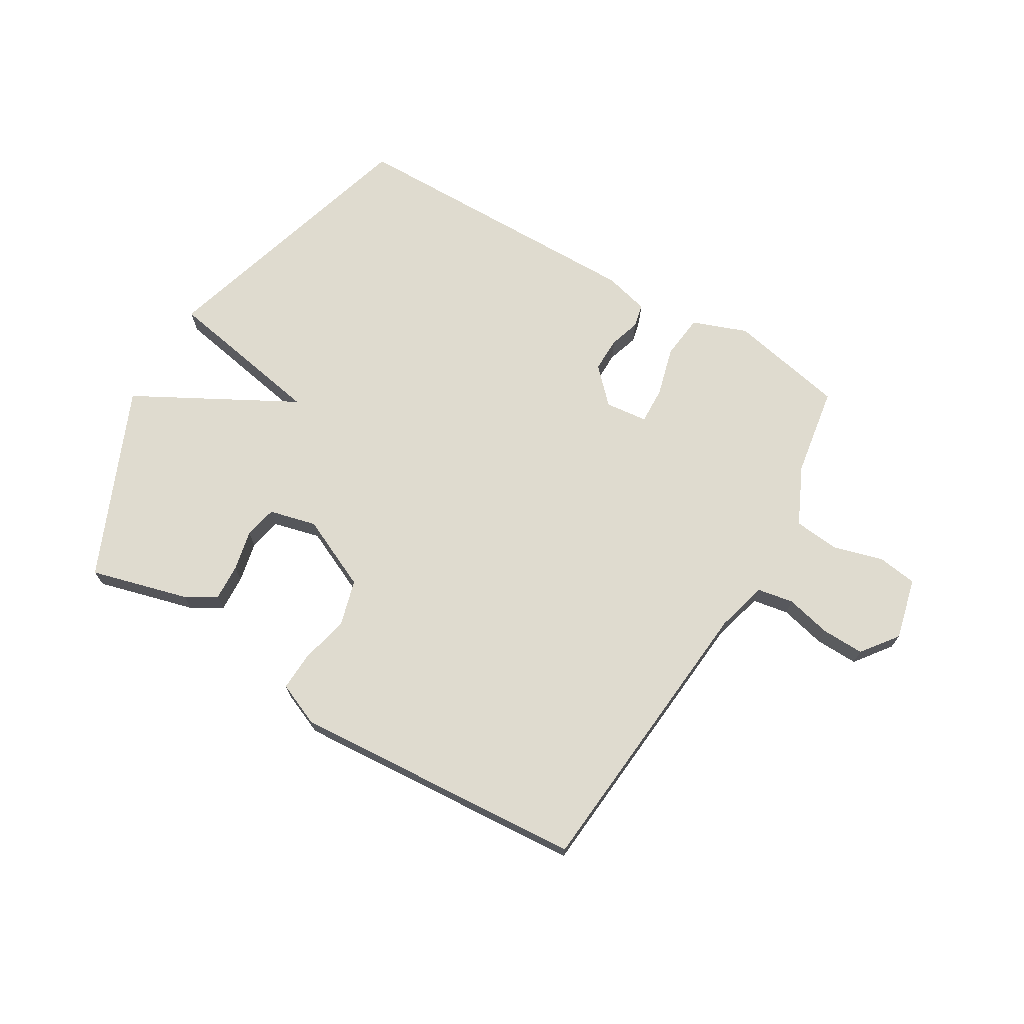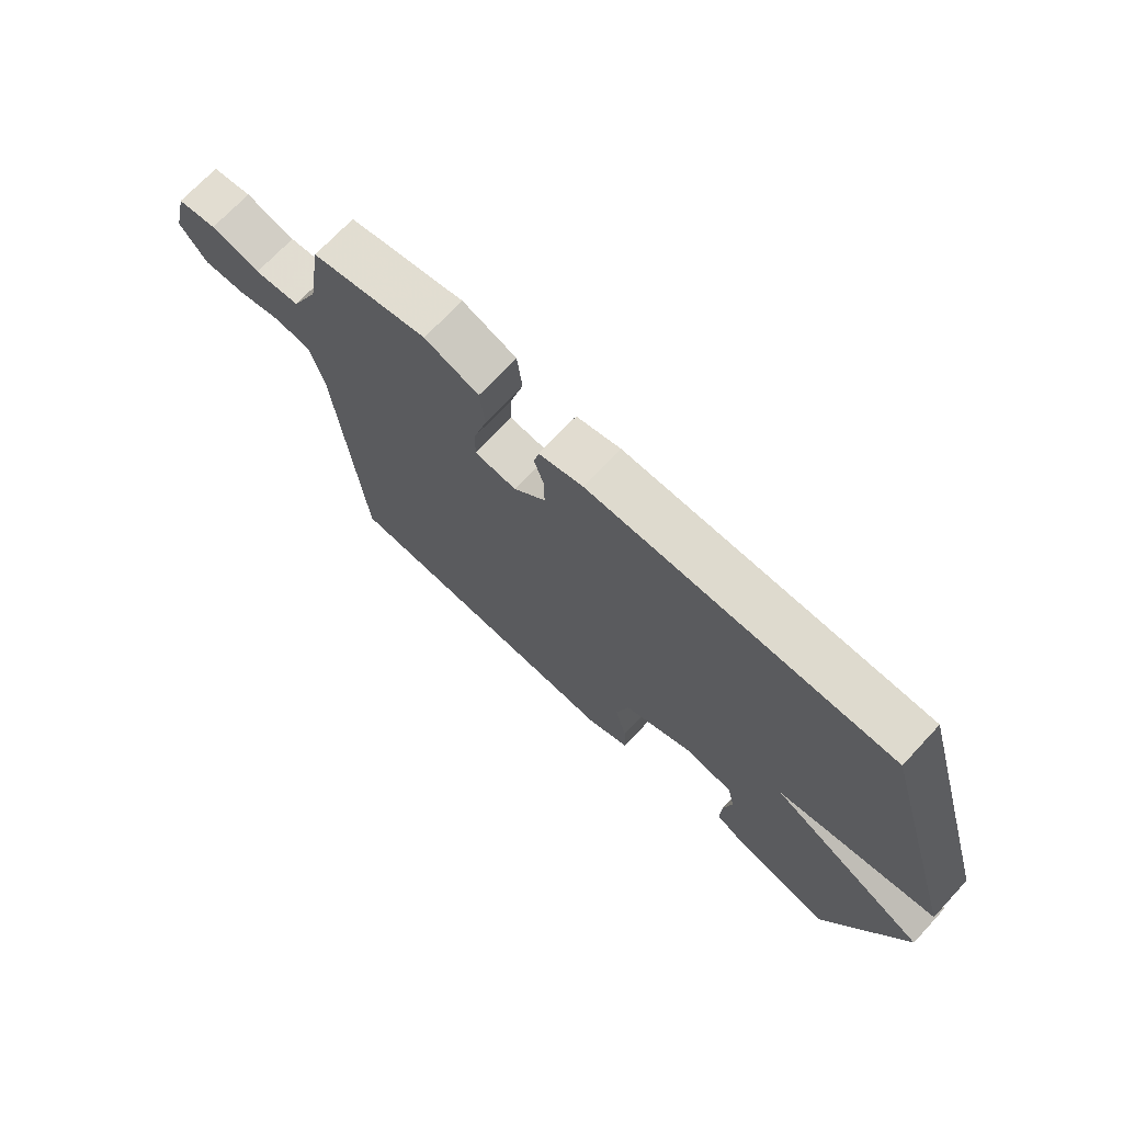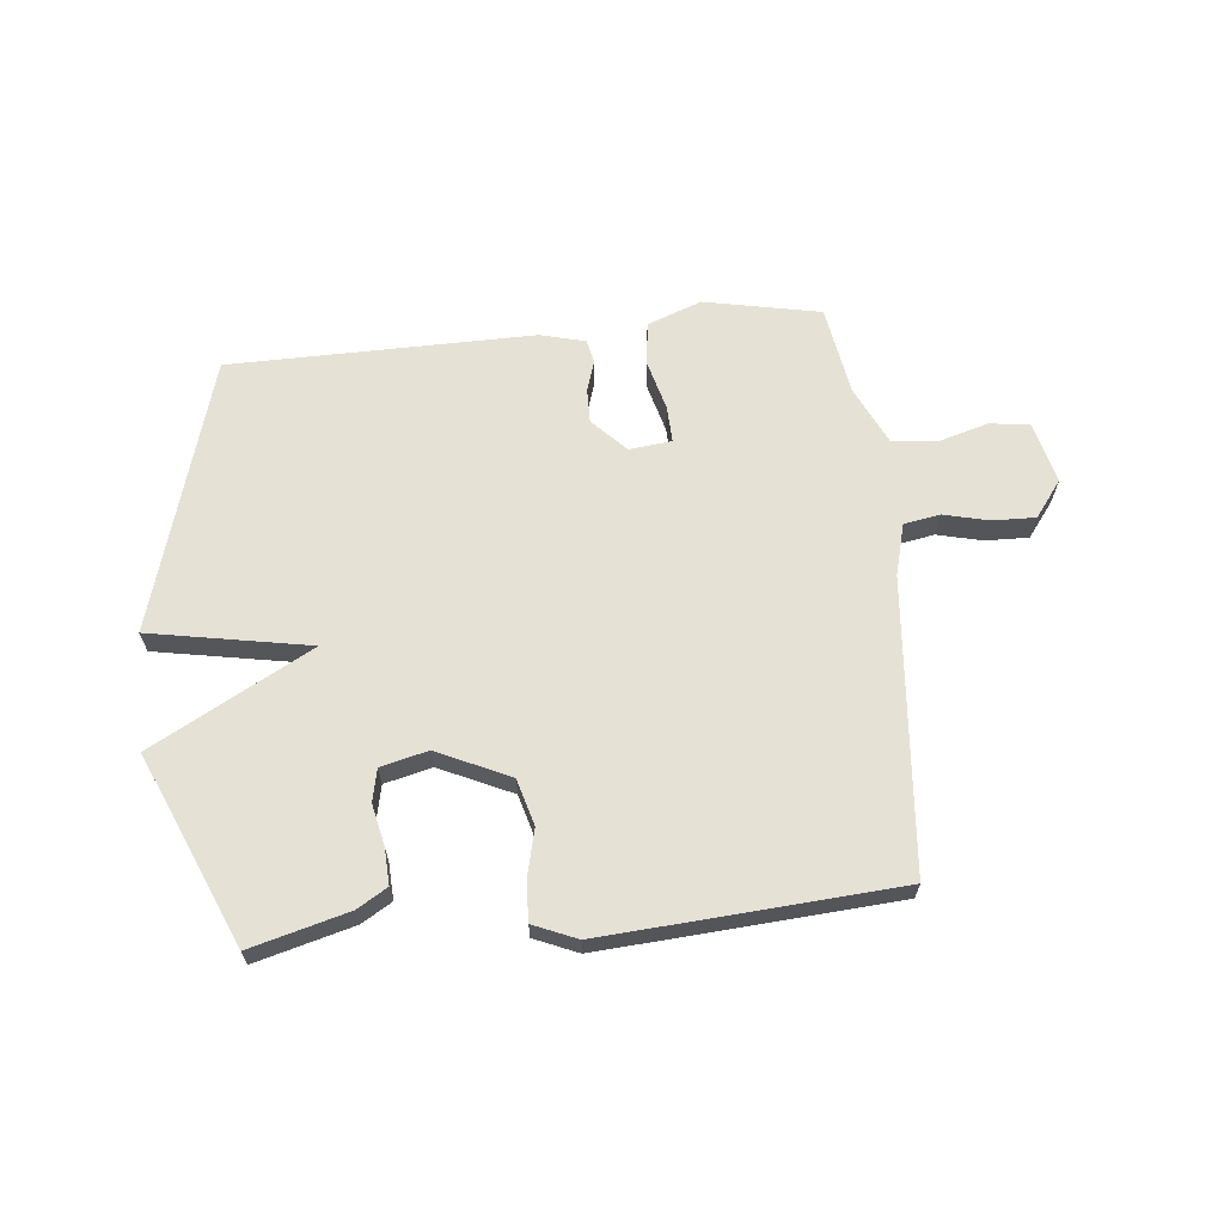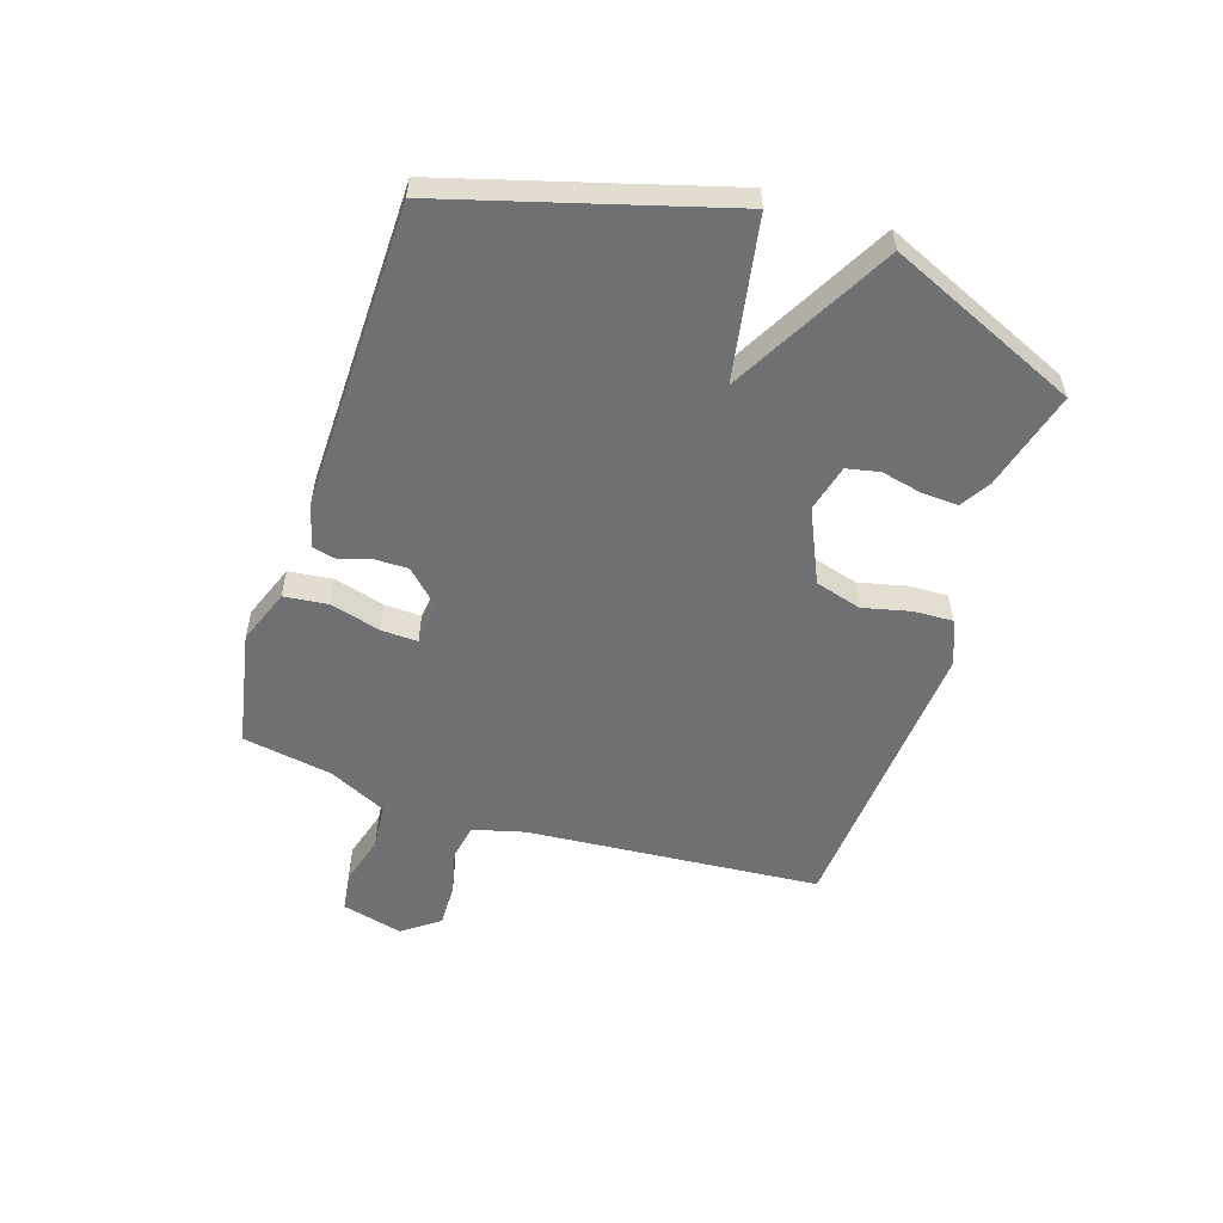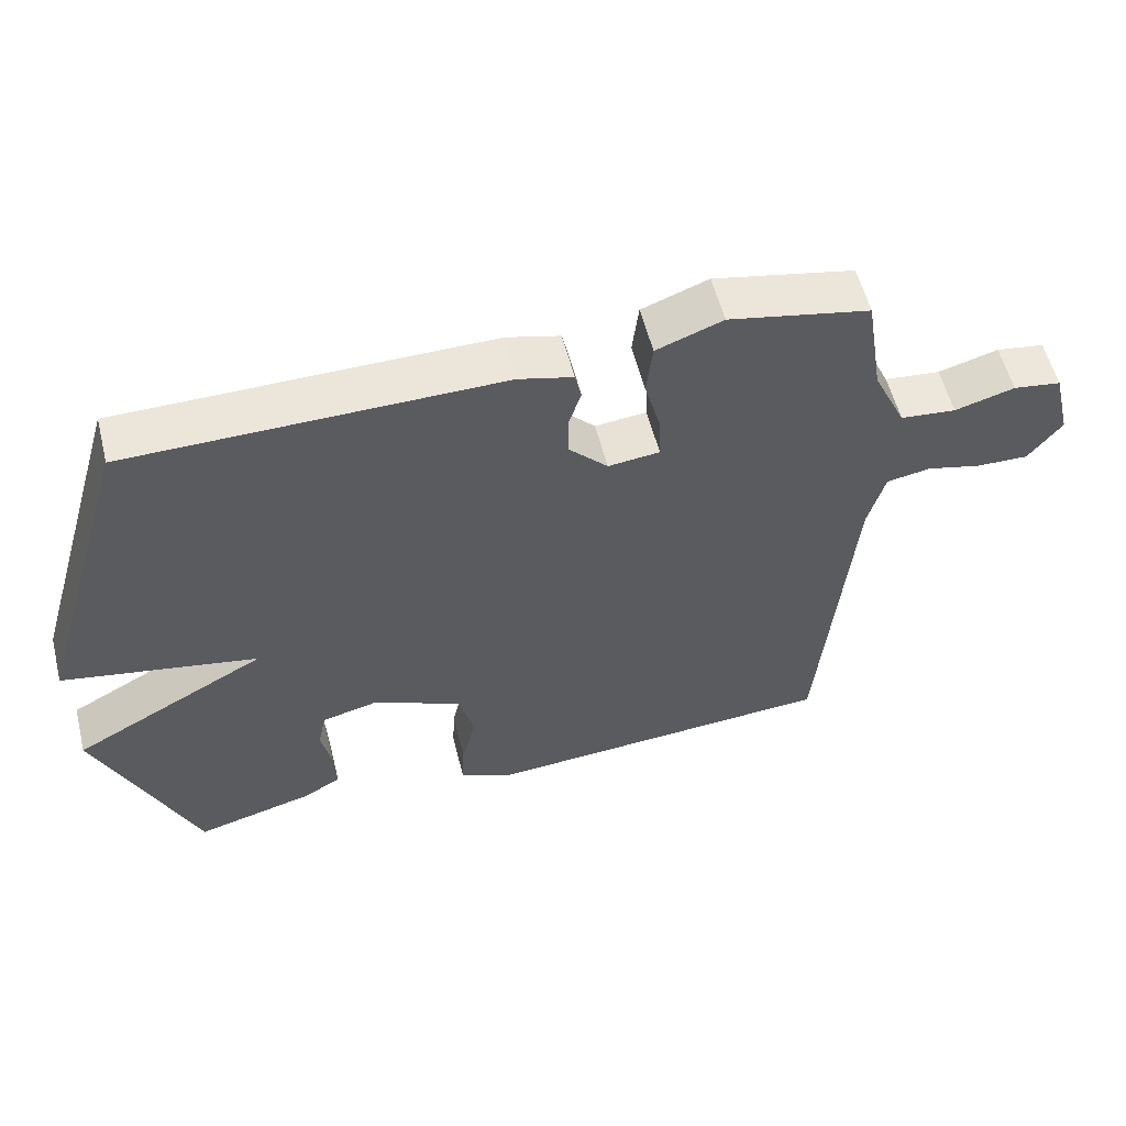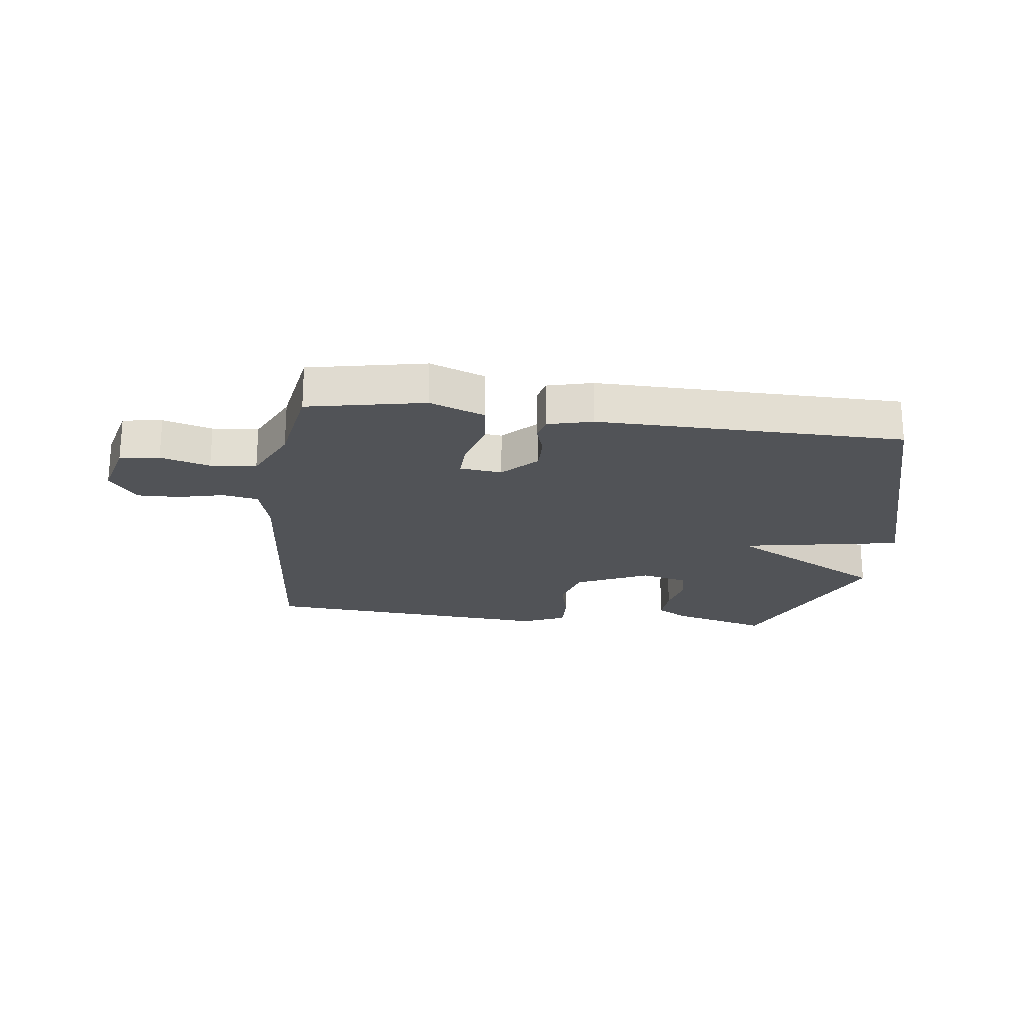
<metadata>
{"format":"obj","ext":"obj","renderer":"f3d","projection":"perspective","resolution":1024,"background":"white","views":[{"elev":70.5,"azim":-149.4,"up":"+Y"},{"elev":71.0,"azim":43.0,"up":"+Z"},{"elev":64.7,"azim":174.1,"up":"+Y"},{"elev":-54.9,"azim":71.6,"up":"+Y"},{"elev":56.5,"azim":165.9,"up":"+Z"},{"elev":-21.7,"azim":-7.5,"up":"+Y"}]}
</metadata>
<code>
v -0.5 0.07 0.5
v -0.3 0.07 0.541
v -0.206 0.07 0.506
v -0.197 0.07 0.43
v -0.22 0.07 0.344
v -0.222 0.07 0.281
v -0.149 0.07 0.273
v -0.093 0.07 0.331
v -0.094 0.07 0.391
v -0.111 0.07 0.444
v -0.102 0.07 0.484
v -0.025 0.07 0.504
v 0.5 0.07 0.5
v 0.64 0.07 0.027
v 0.364 0.07 -0.024
v 0.64 0.07 -0.173
v 0.5 0.07 -0.5
v 0.331 0.07 -0.455
v 0.279 0.07 -0.424
v 0.282 0.07 -0.361
v 0.297 0.07 -0.291
v 0.285 0.07 -0.235
v 0.204 0.07 -0.215
v 0.079 0.07 -0.273
v 0.057 0.07 -0.353
v 0.077 0.07 -0.435
v 0.08 0.07 -0.502
v 0.005 0.07 -0.534
v -0.5 0.07 -0.5
v -0.545 0.07 0.005
v -0.569 0.07 0.093
v -0.631 0.07 0.104
v -0.709 0.07 0.085
v -0.783 0.07 0.083
v -0.83 0.07 0.145
v -0.804 0.07 0.251
v -0.736 0.07 0.261
v -0.651 0.07 0.237
v -0.572 0.07 0.245
v -0.525 0.07 0.345
v -0.5 0 0.5
v -0.3 0 0.541
v -0.206 0 0.506
v -0.197 0 0.43
v -0.22 0 0.344
v -0.222 0 0.281
v -0.149 0 0.273
v -0.093 0 0.331
v -0.094 0 0.391
v -0.111 0 0.444
v -0.102 0 0.484
v -0.025 0 0.504
v 0.5 0 0.5
v 0.64 0 0.027
v 0.364 0 -0.024
v 0.64 0 -0.173
v 0.5 0 -0.5
v 0.331 0 -0.455
v 0.279 0 -0.424
v 0.282 0 -0.361
v 0.297 0 -0.291
v 0.285 0 -0.235
v 0.204 0 -0.215
v 0.079 0 -0.273
v 0.057 0 -0.353
v 0.077 0 -0.435
v 0.08 0 -0.502
v 0.005 0 -0.534
v -0.5 0 -0.5
v -0.545 0 0.005
v -0.569 0 0.093
v -0.631 0 0.104
v -0.709 0 0.085
v -0.783 0 0.083
v -0.83 0 0.145
v -0.804 0 0.251
v -0.736 0 0.261
v -0.651 0 0.237
v -0.572 0 0.245
v -0.525 0 0.345
f 36 37 38
f 35 36 38
f 34 35 38
f 33 34 38
f 32 33 38
f 31 32 38 39
f 30 31 39 40
f 30 40 1
f 29 30 1
f 28 29 1
f 27 28 1
f 26 27 1
f 25 26 1
f 19 20 21
f 18 19 21
f 17 18 21
f 16 17 21
f 15 16 21
f 15 21 22
f 13 14 15
f 12 13 15
f 11 12 15
f 10 11 15
f 9 10 15
f 15 22 23
f 9 15 23
f 8 9 23
f 3 4 5
f 2 3 5
f 1 2 5
f 1 5 6
f 24 25 1 6
f 7 8 23 24
f 6 7 24
f 78 77 76
f 78 76 75
f 78 75 74
f 78 74 73
f 78 73 72
f 79 78 72 71
f 80 79 71 70
f 41 80 70
f 41 70 69
f 41 69 68
f 41 68 67
f 41 67 66
f 41 66 65
f 61 60 59
f 61 59 58
f 61 58 57
f 61 57 56
f 61 56 55
f 62 61 55
f 55 54 53
f 55 53 52
f 55 52 51
f 55 51 50
f 55 50 49
f 63 62 55
f 63 55 49
f 63 49 48
f 45 44 43
f 45 43 42
f 45 42 41
f 46 45 41
f 46 41 65 64
f 64 63 48 47
f 64 47 46
f 1 41 42 2
f 2 42 43 3
f 3 43 44 4
f 4 44 45 5
f 5 45 46 6
f 6 46 47 7
f 7 47 48 8
f 8 48 49 9
f 9 49 50 10
f 10 50 51 11
f 11 51 52 12
f 12 52 53 13
f 13 53 54 14
f 14 54 55 15
f 15 55 56 16
f 16 56 57 17
f 17 57 58 18
f 18 58 59 19
f 19 59 60 20
f 20 60 61 21
f 21 61 62 22
f 22 62 63 23
f 23 63 64 24
f 24 64 65 25
f 25 65 66 26
f 26 66 67 27
f 27 67 68 28
f 28 68 69 29
f 29 69 70 30
f 30 70 71 31
f 31 71 72 32
f 32 72 73 33
f 33 73 74 34
f 34 74 75 35
f 35 75 76 36
f 36 76 77 37
f 37 77 78 38
f 38 78 79 39
f 39 79 80 40
f 40 80 41 1

</code>
